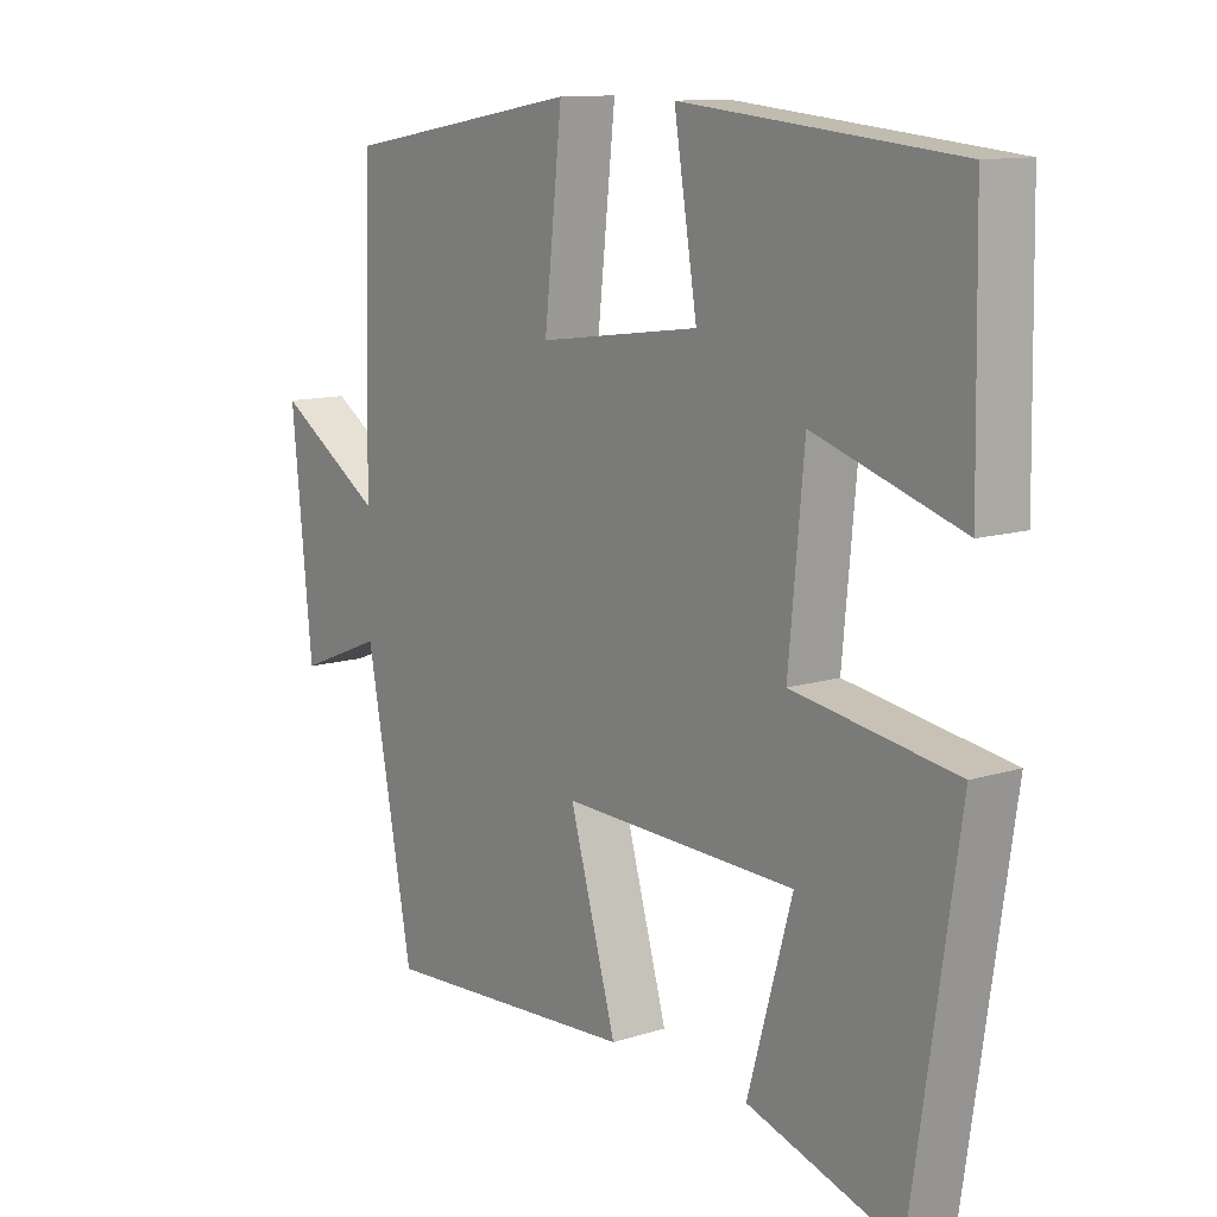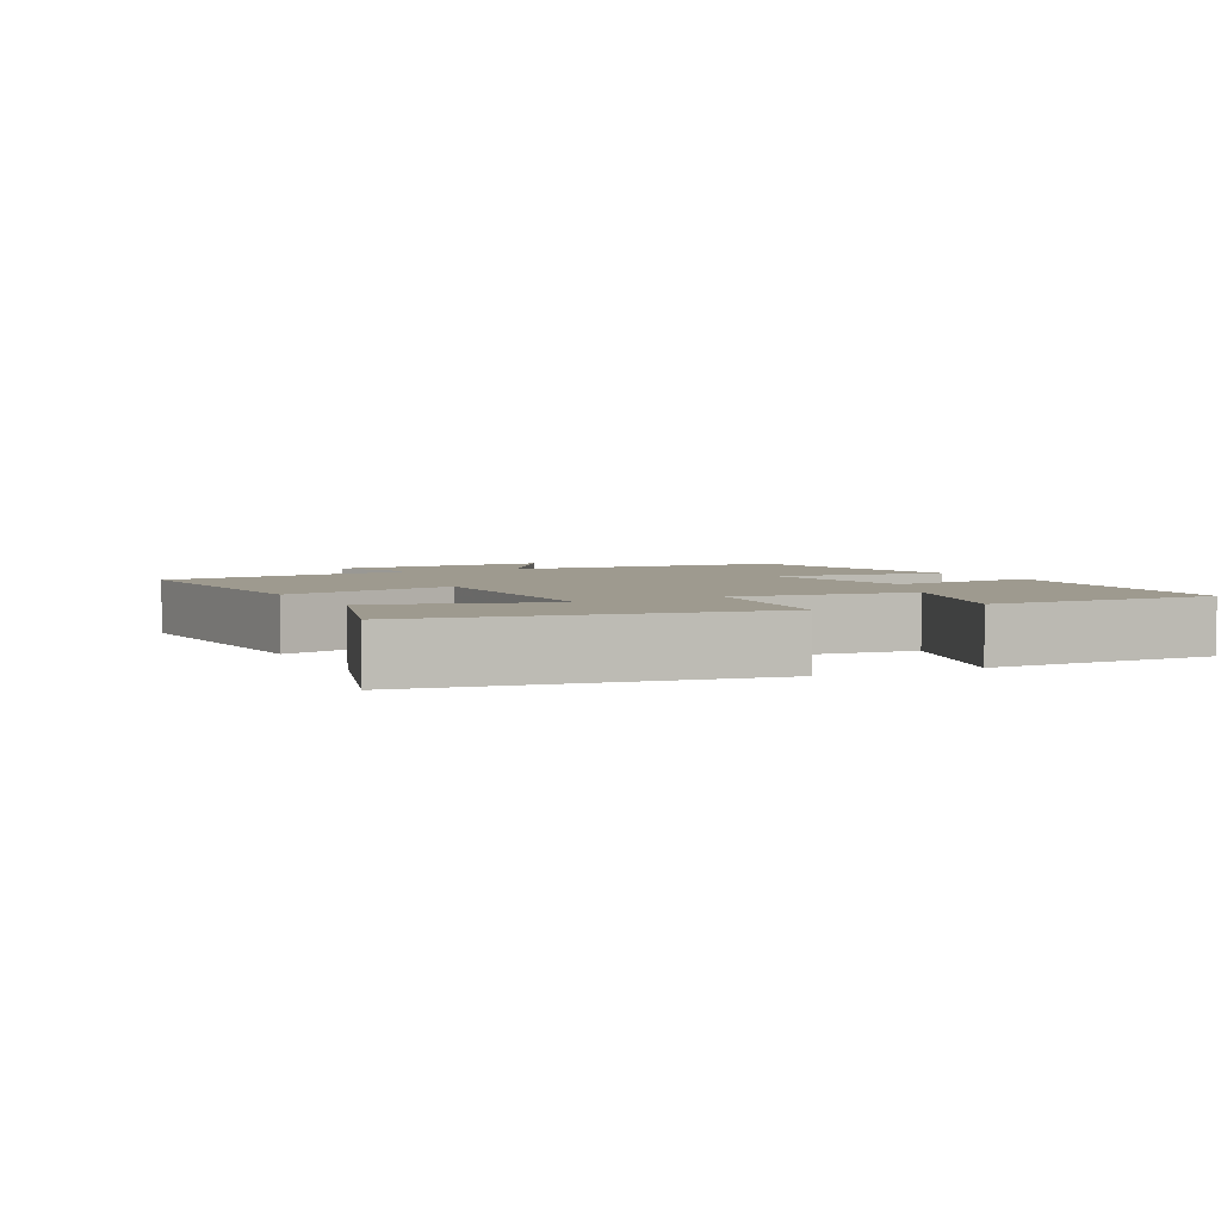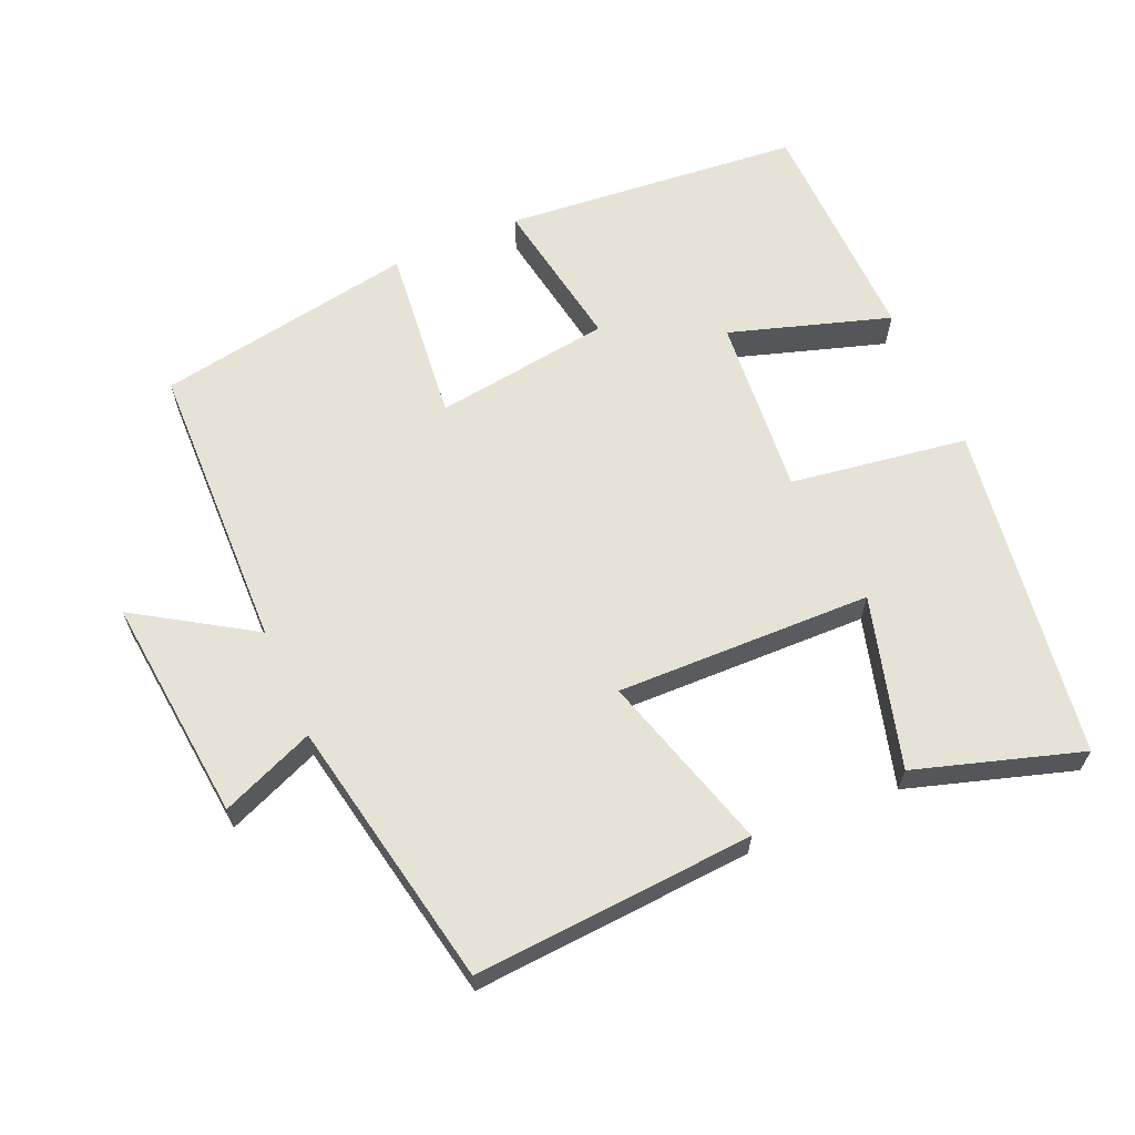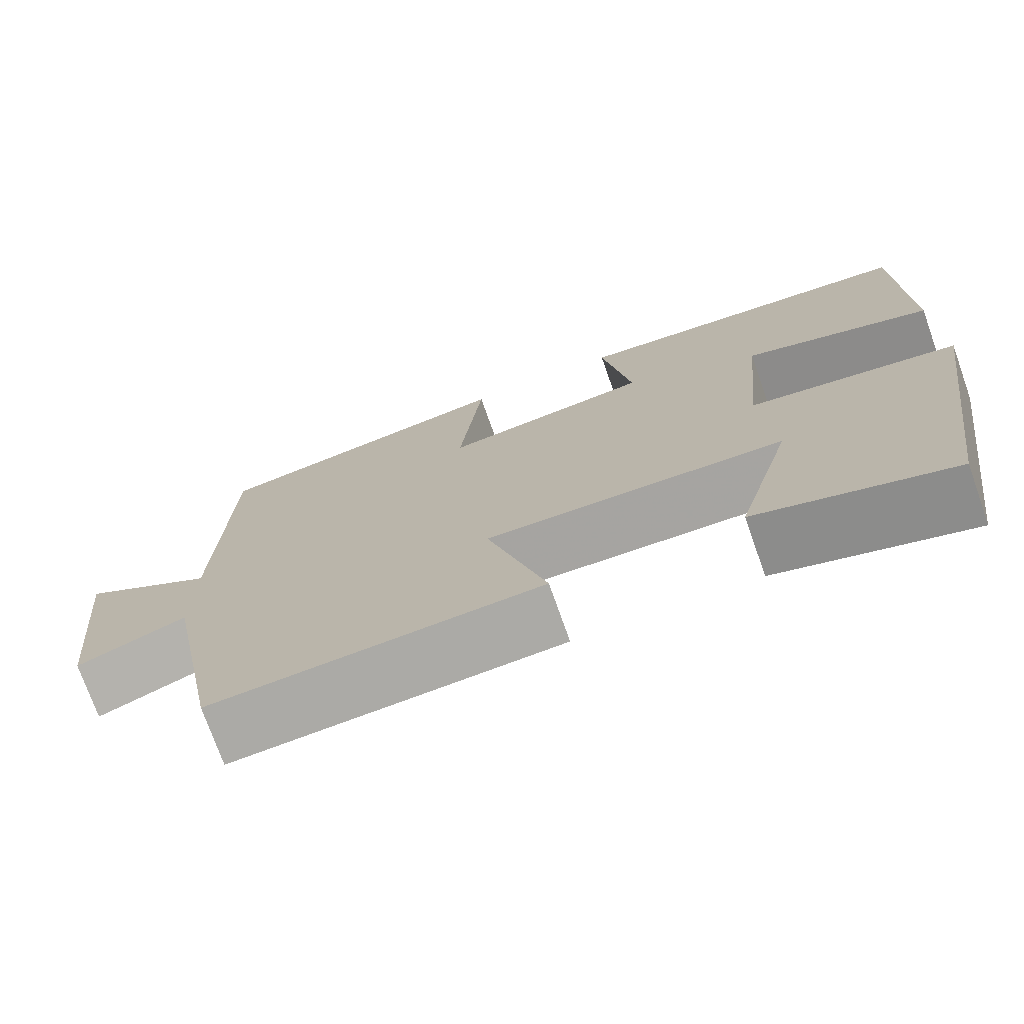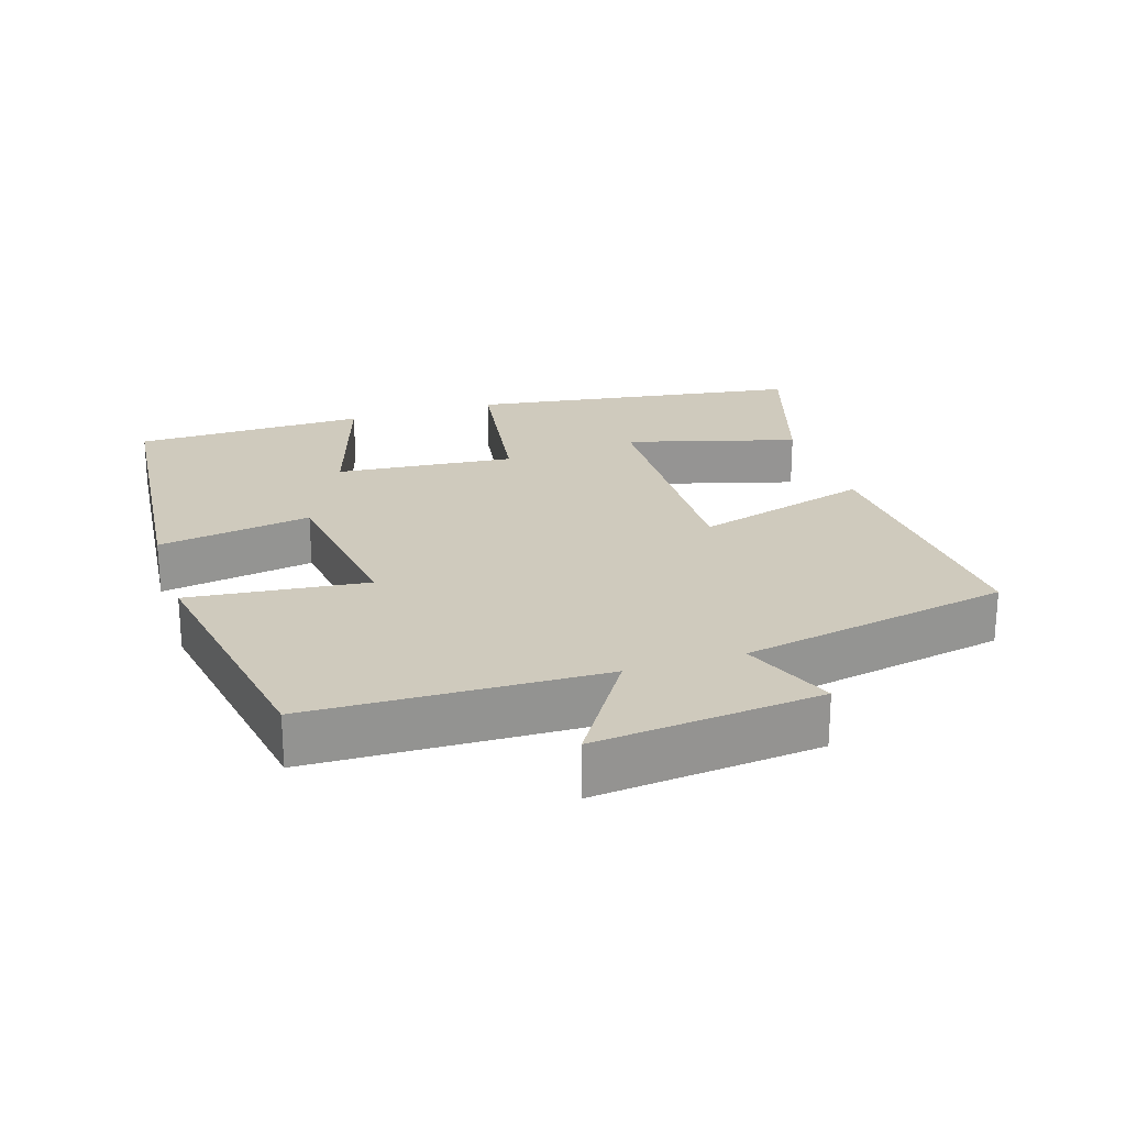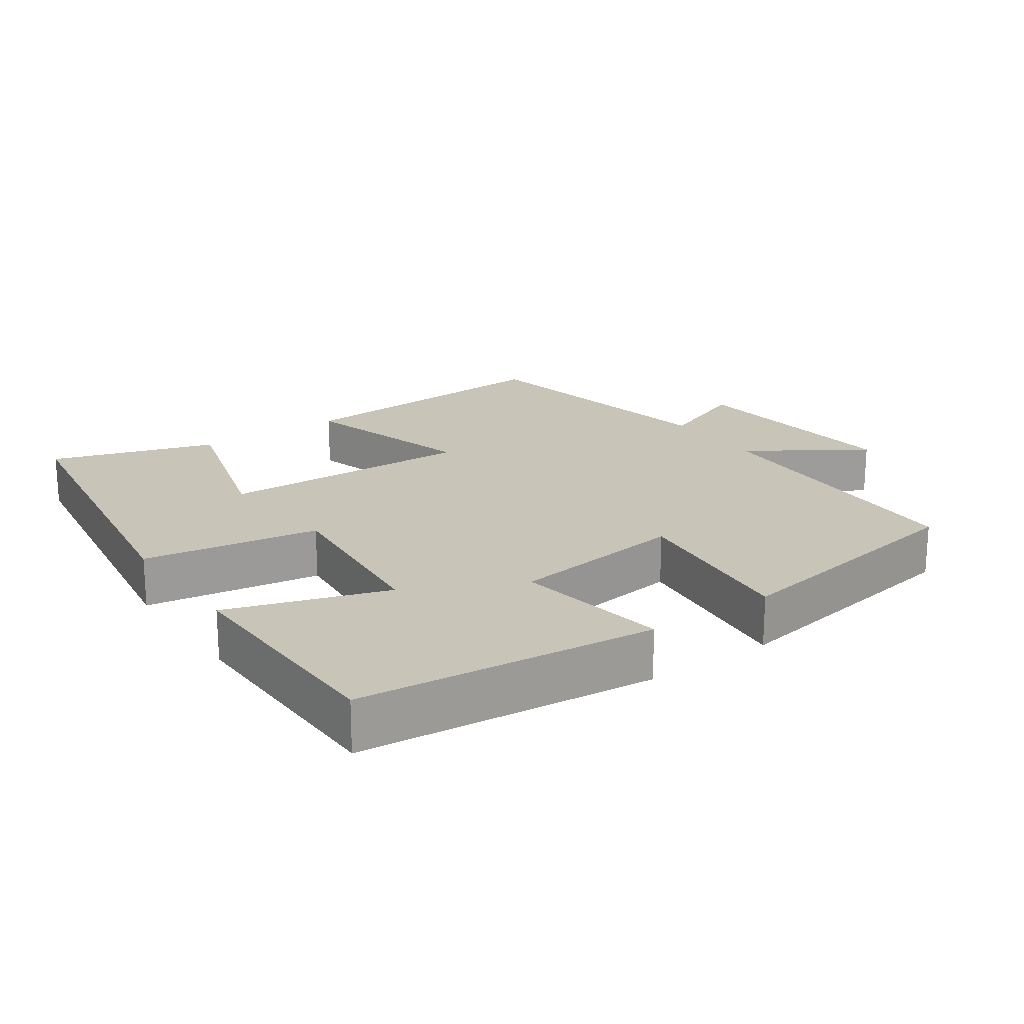
<metadata>
{"format":"obj","ext":"obj","renderer":"f3d","projection":"perspective","resolution":1024,"background":"white","views":[{"elev":11.6,"azim":-127.3,"up":"+Z"},{"elev":3.6,"azim":-117.0,"up":"+Y"},{"elev":63.7,"azim":156.2,"up":"+Y"},{"elev":-74.2,"azim":-160.5,"up":"+Z"},{"elev":23.1,"azim":72.2,"up":"+Y"},{"elev":20.2,"azim":-34.8,"up":"+Y"}]}
</metadata>
<code>
v 0.427 0.07 -0.525
v 0.028 0.07 -0.5
v 0.101 0.07 -0.247
v -0.263 0.07 -0.257
v -0.194 0.07 -0.5
v -0.429 0.07 -0.574
v -0.5 0.07 -0.096
v -0.248 0.07 -0.057
v -0.272 0.07 0.199
v -0.5 0.07 0.126
v -0.494 0.07 0.459
v -0.07 0.07 0.5
v -0.106 0.07 0.28
v 0.146 0.07 0.246
v 0.118 0.07 0.5
v 0.488 0.07 0.437
v 0.5 0.07 0.022
v 0.665 0.07 0.128
v 0.633 0.07 -0.194
v 0.5 0.07 -0.14
v 0.427 0 -0.525
v 0.028 0 -0.5
v 0.101 0 -0.247
v -0.263 0 -0.257
v -0.194 0 -0.5
v -0.429 0 -0.574
v -0.5 0 -0.096
v -0.248 0 -0.057
v -0.272 0 0.199
v -0.5 0 0.126
v -0.494 0 0.459
v -0.07 0 0.5
v -0.106 0 0.28
v 0.146 0 0.246
v 0.118 0 0.5
v 0.488 0 0.437
v 0.5 0 0.022
v 0.665 0 0.128
v 0.633 0 -0.194
v 0.5 0 -0.14
f 17 18 19 20
f 17 20 1
f 16 17 1
f 15 16 1
f 14 15 1
f 13 14 1
f 11 12 13
f 10 11 13
f 9 10 13
f 8 9 13
f 6 7 8
f 4 5 6
f 4 6 8 13
f 1 2 3
f 13 1 3
f 3 4 13
f 40 39 38 37
f 21 40 37
f 21 37 36
f 21 36 35
f 21 35 34
f 21 34 33
f 33 32 31
f 33 31 30
f 33 30 29
f 33 29 28
f 28 27 26
f 26 25 24
f 33 28 26 24
f 23 22 21
f 23 21 33
f 33 24 23
f 1 21 22 2
f 2 22 23 3
f 3 23 24 4
f 4 24 25 5
f 5 25 26 6
f 6 26 27 7
f 7 27 28 8
f 8 28 29 9
f 9 29 30 10
f 10 30 31 11
f 11 31 32 12
f 12 32 33 13
f 13 33 34 14
f 14 34 35 15
f 15 35 36 16
f 16 36 37 17
f 17 37 38 18
f 18 38 39 19
f 19 39 40 20
f 20 40 21 1

</code>
